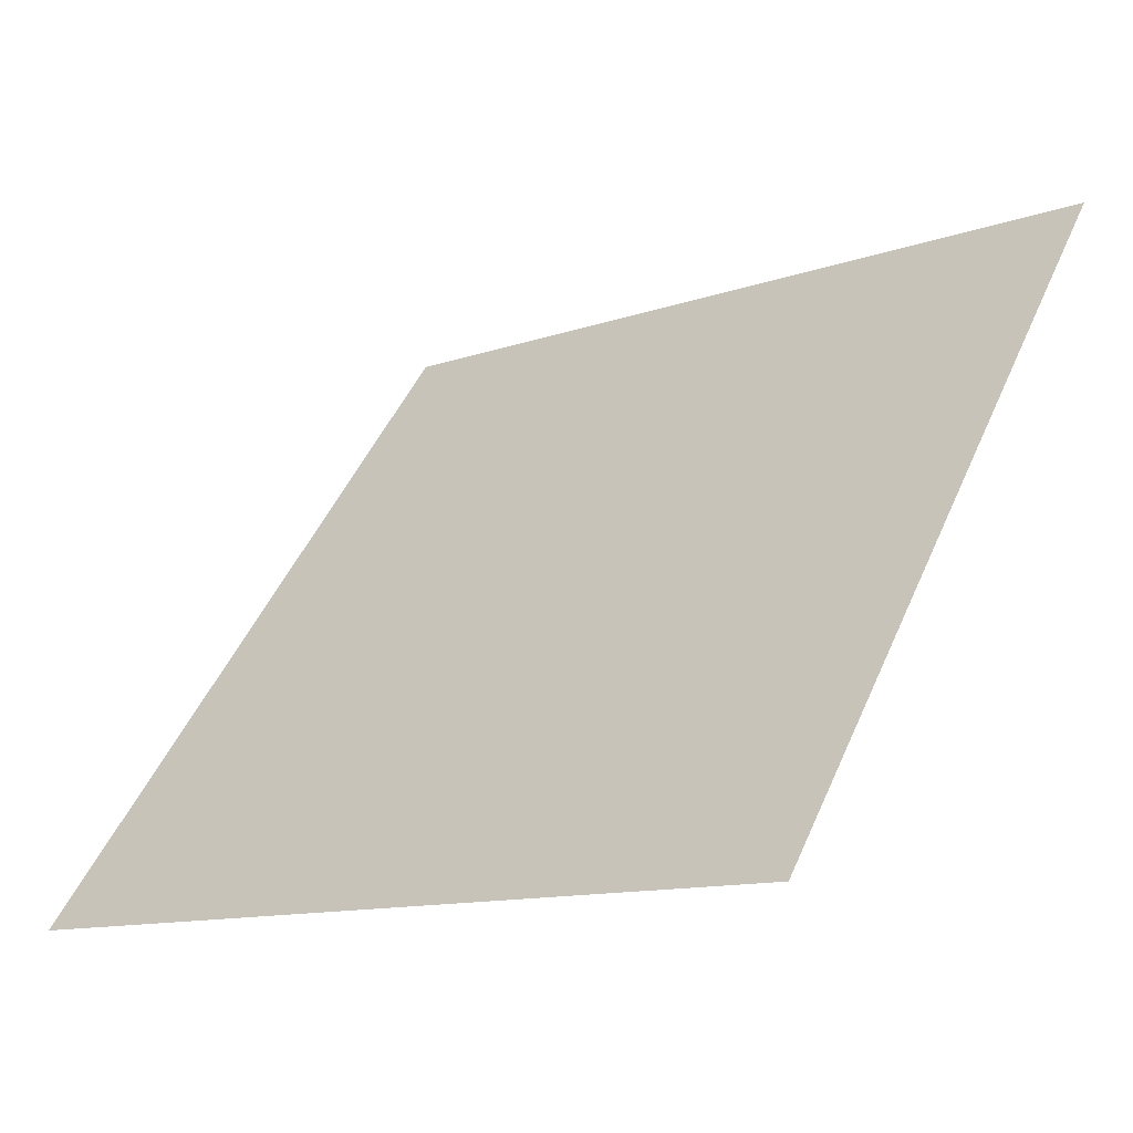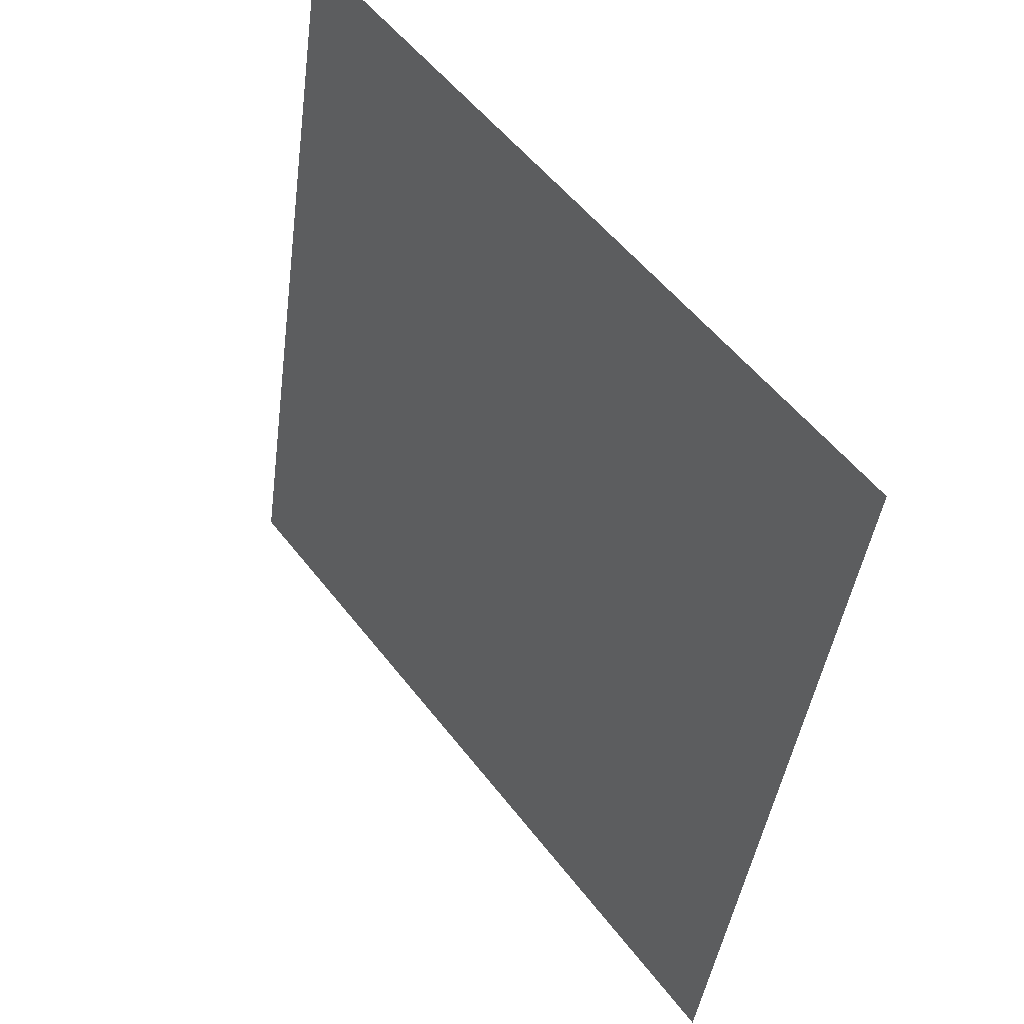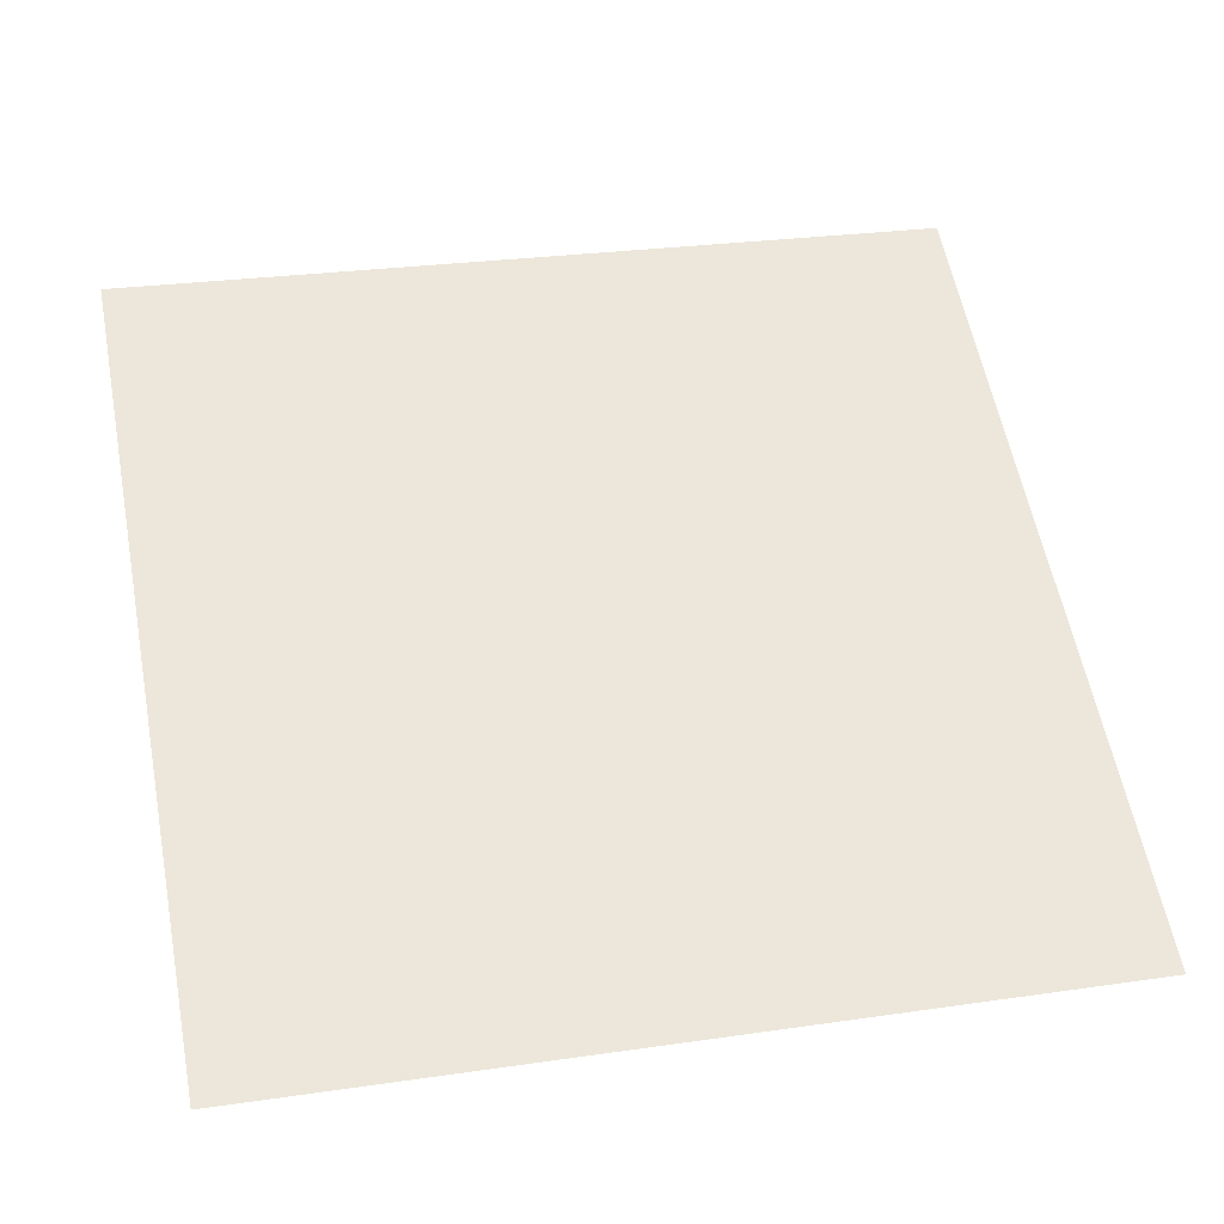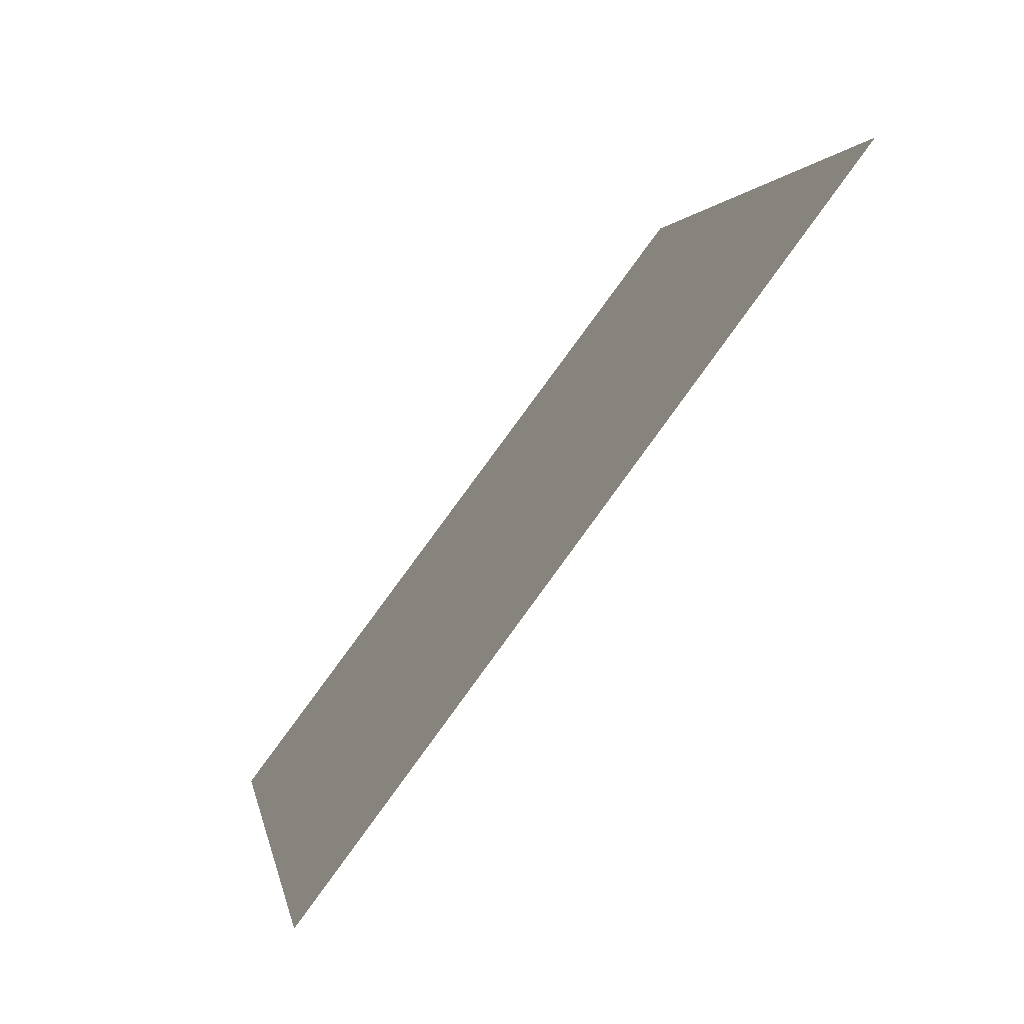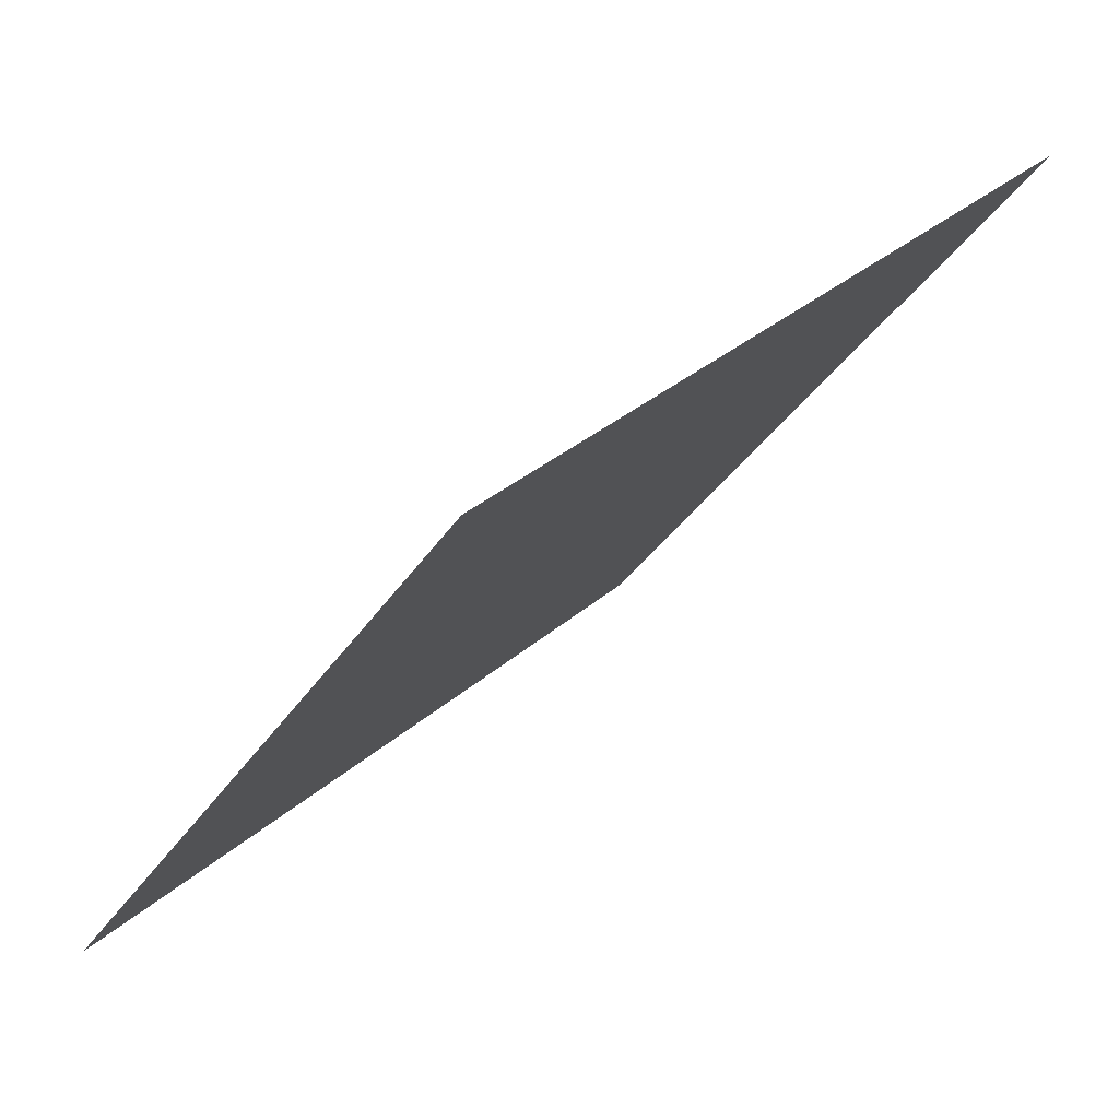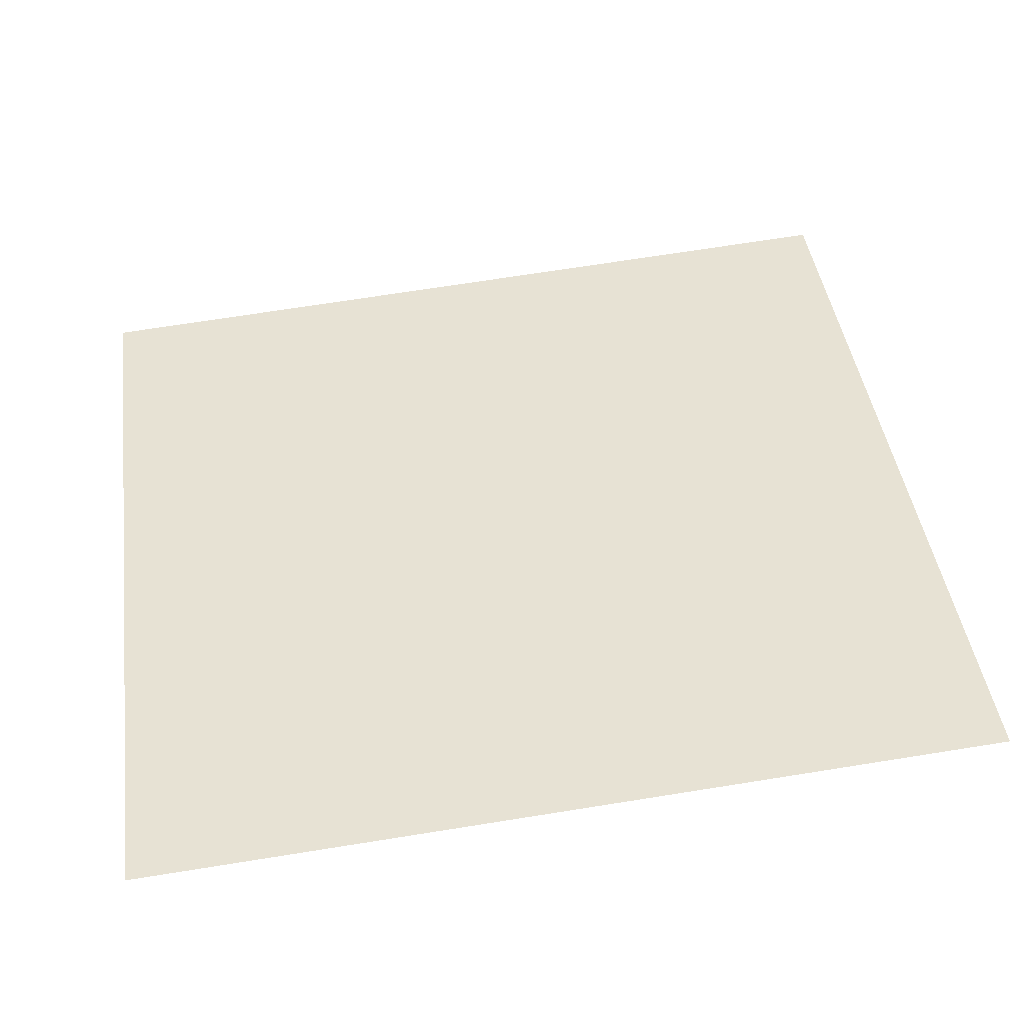
<metadata>
{"format":"obj","ext":"obj","renderer":"f3d","projection":"perspective","resolution":1024,"background":"white","views":[{"elev":-12.9,"azim":38.3,"up":"+Z"},{"elev":-42.2,"azim":-98.8,"up":"+Z"},{"elev":20.4,"azim":167.8,"up":"+Y"},{"elev":1.2,"azim":79.6,"up":"+Z"},{"elev":31.3,"azim":127.6,"up":"+Z"},{"elev":79.3,"azim":-8.4,"up":"+Y"}]}
</metadata>
<code>
v 0.271 0.6261 0.2996
v 0.2644 0.6263 0.2997
v 0.2646 0.6302 0.305
v 0.2711 0.6301 0.3049
f 4 3 2 1

</code>
